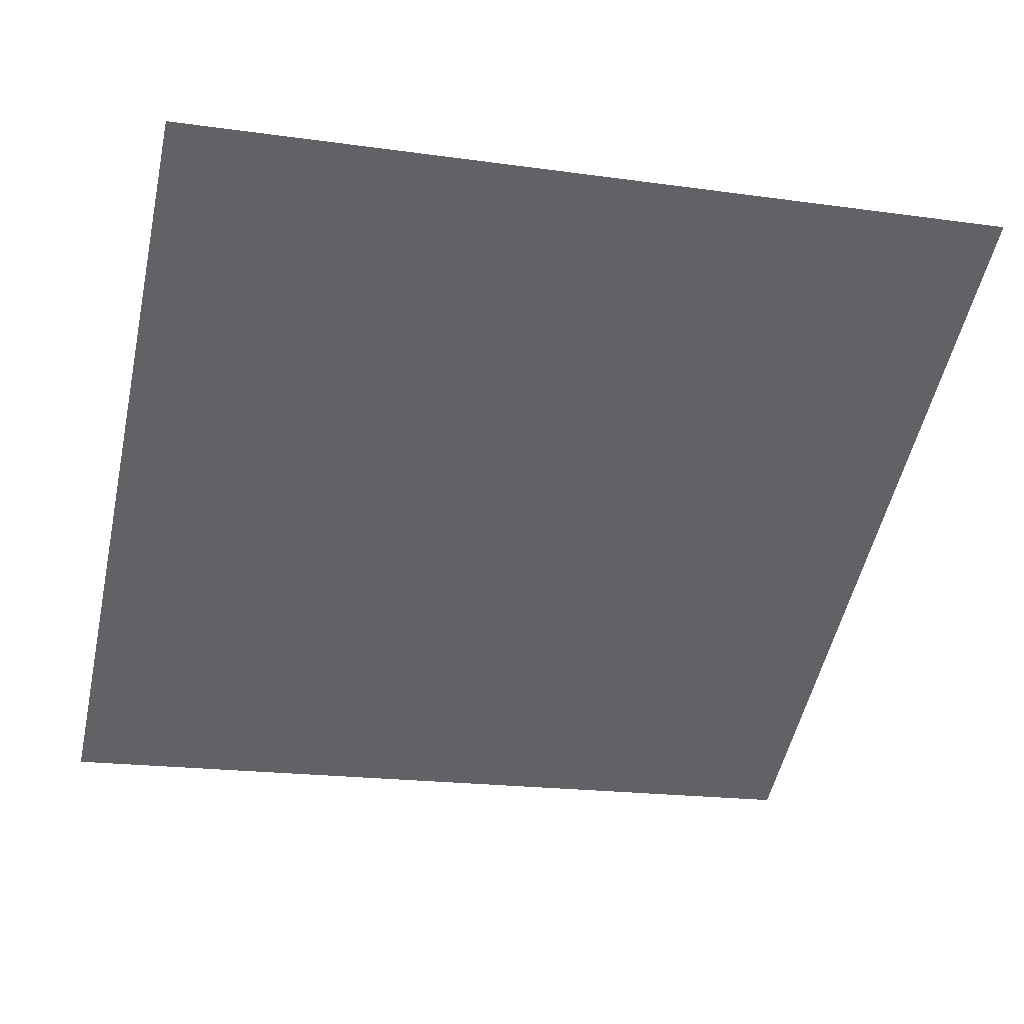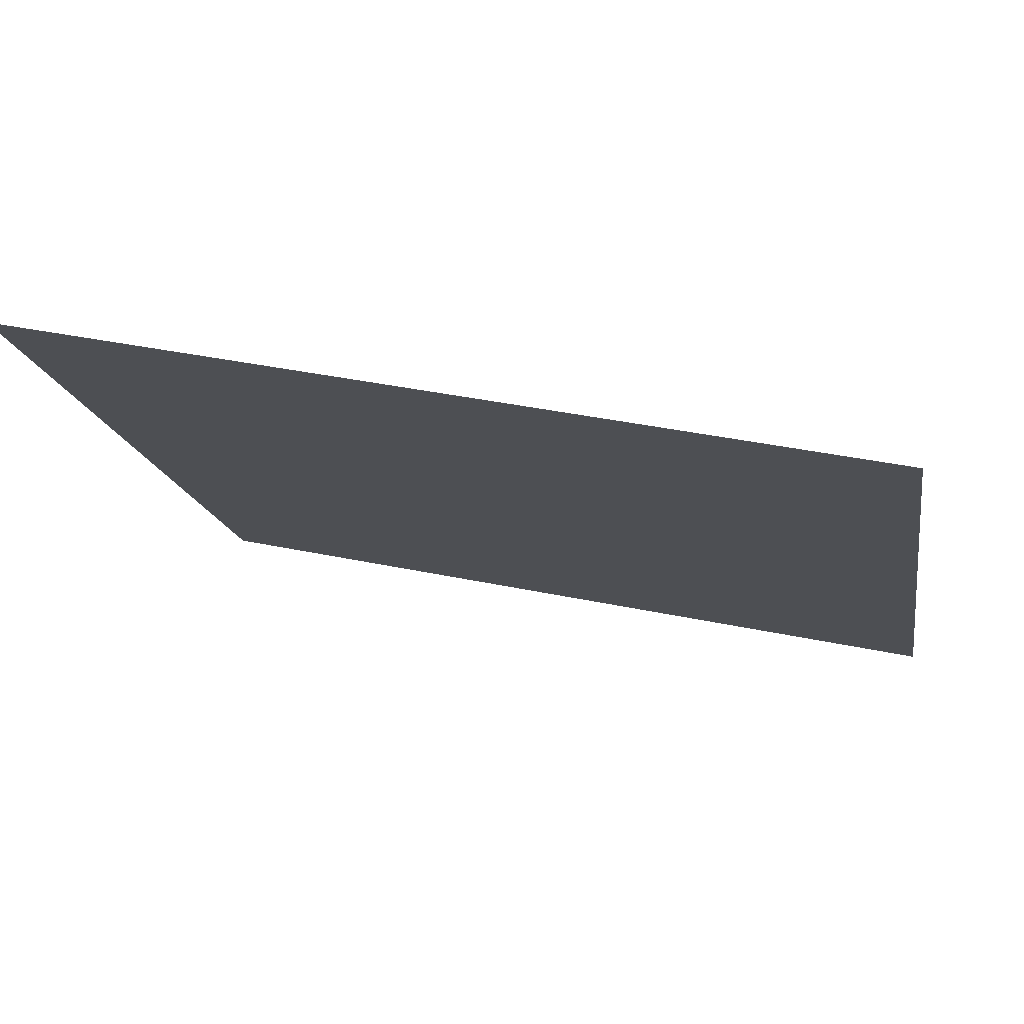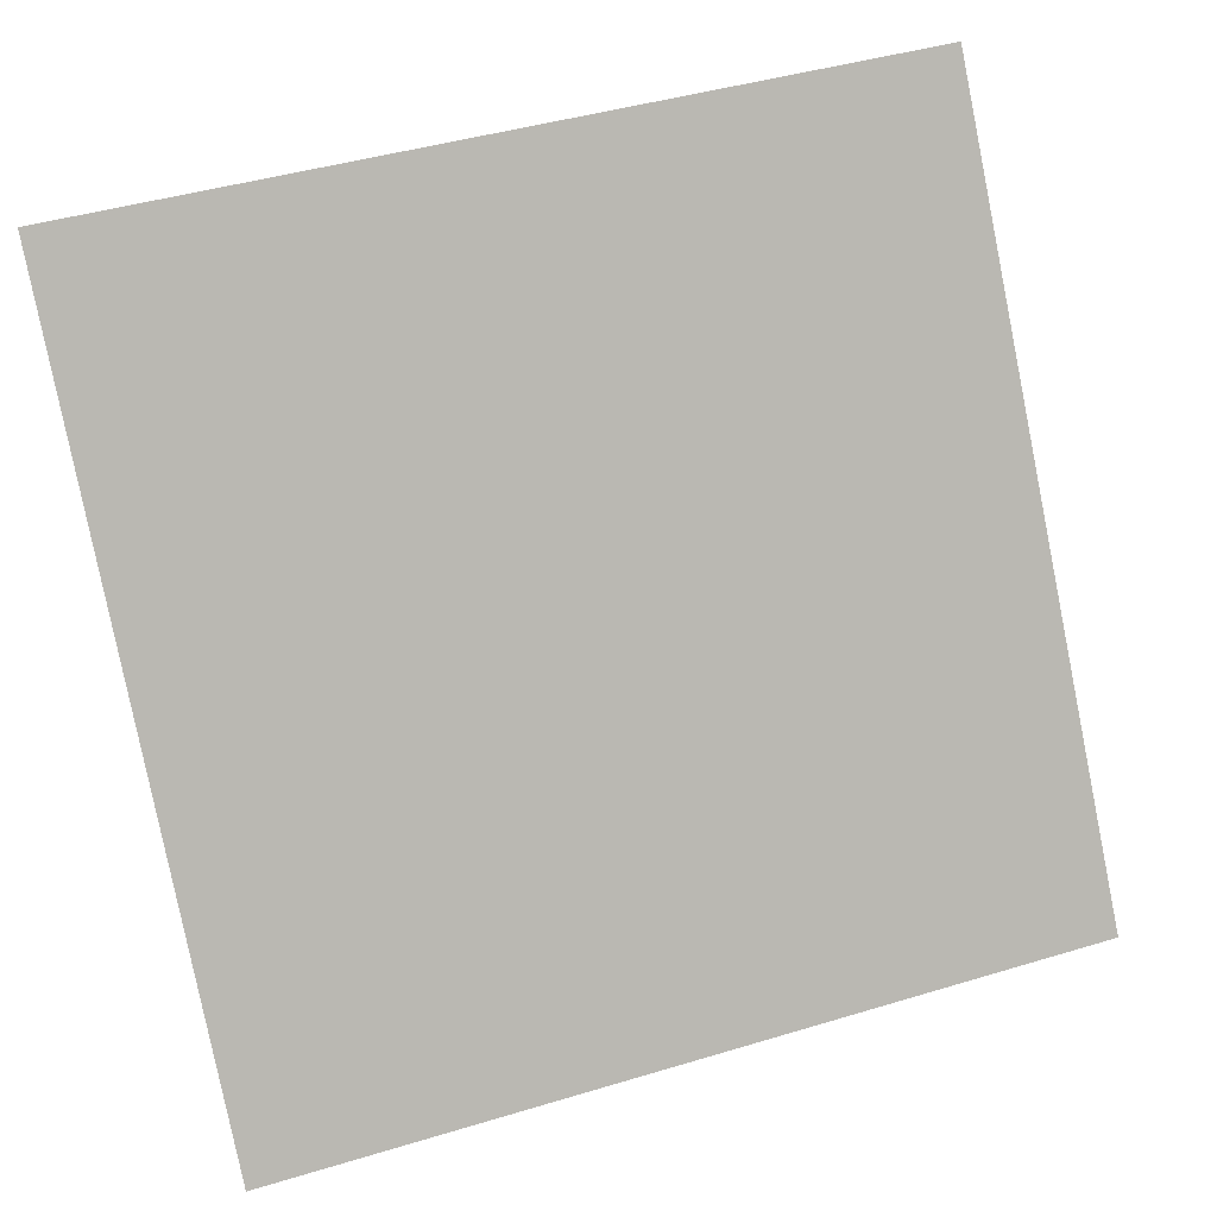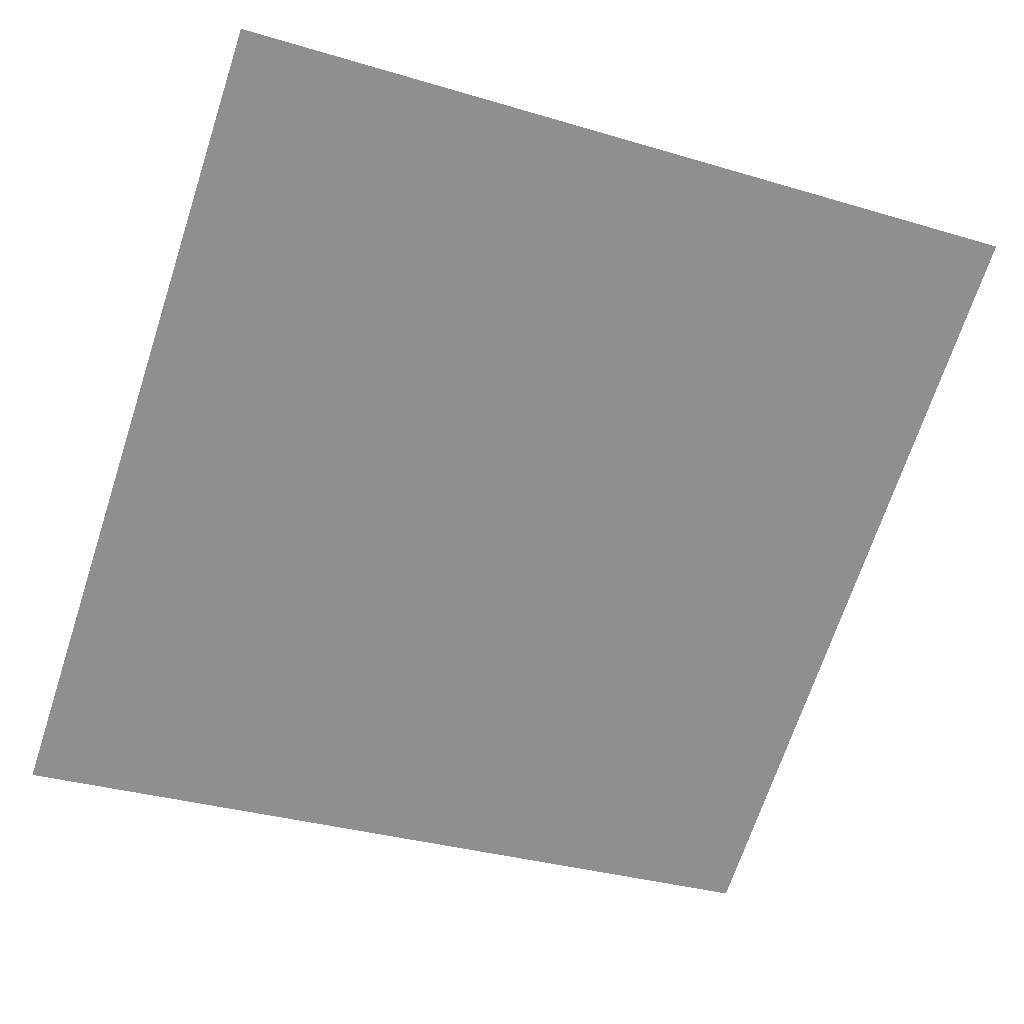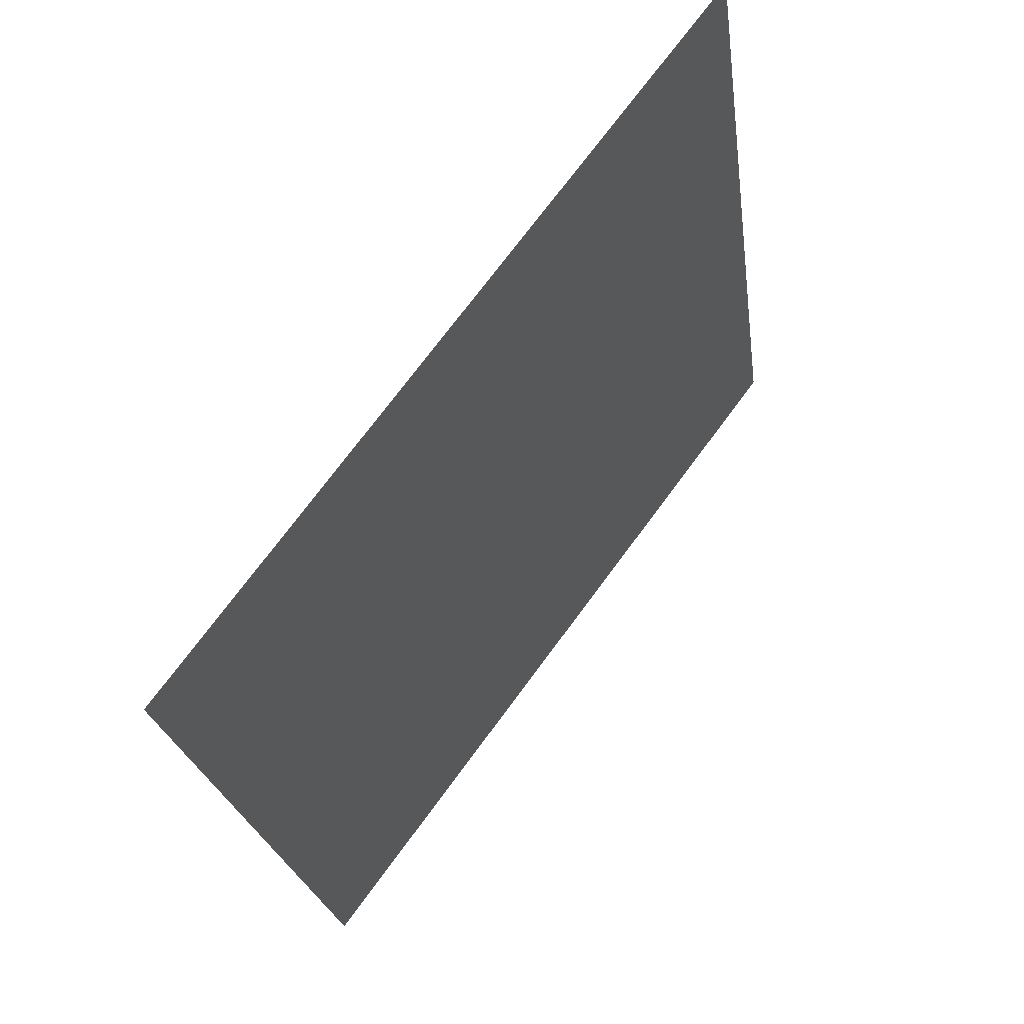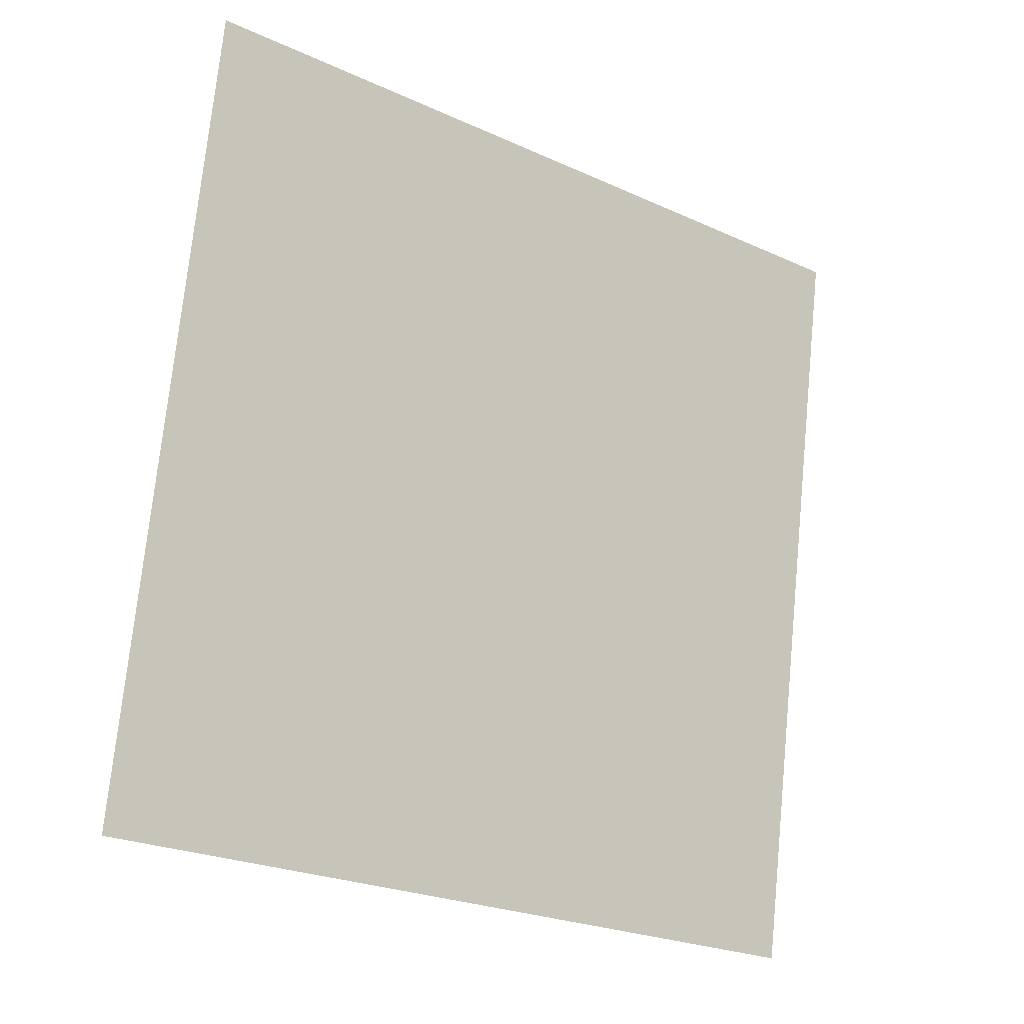
<metadata>
{"format":"obj","ext":"obj","renderer":"f3d","projection":"perspective","resolution":1024,"background":"white","views":[{"elev":-14.0,"azim":-14.1,"up":"+Y"},{"elev":39.8,"azim":-166.2,"up":"+Z"},{"elev":45.0,"azim":-21.0,"up":"+Z"},{"elev":-29.9,"azim":-21.6,"up":"+Y"},{"elev":-23.1,"azim":96.0,"up":"+Z"},{"elev":72.3,"azim":96.2,"up":"+Y"}]}
</metadata>
<code>
v 0.1559 0.9434 0.7212
v 0.1493 0.9436 0.7213
v 0.1495 0.9475 0.7265
v 0.156 0.9474 0.7265
f 4 3 2 1

</code>
